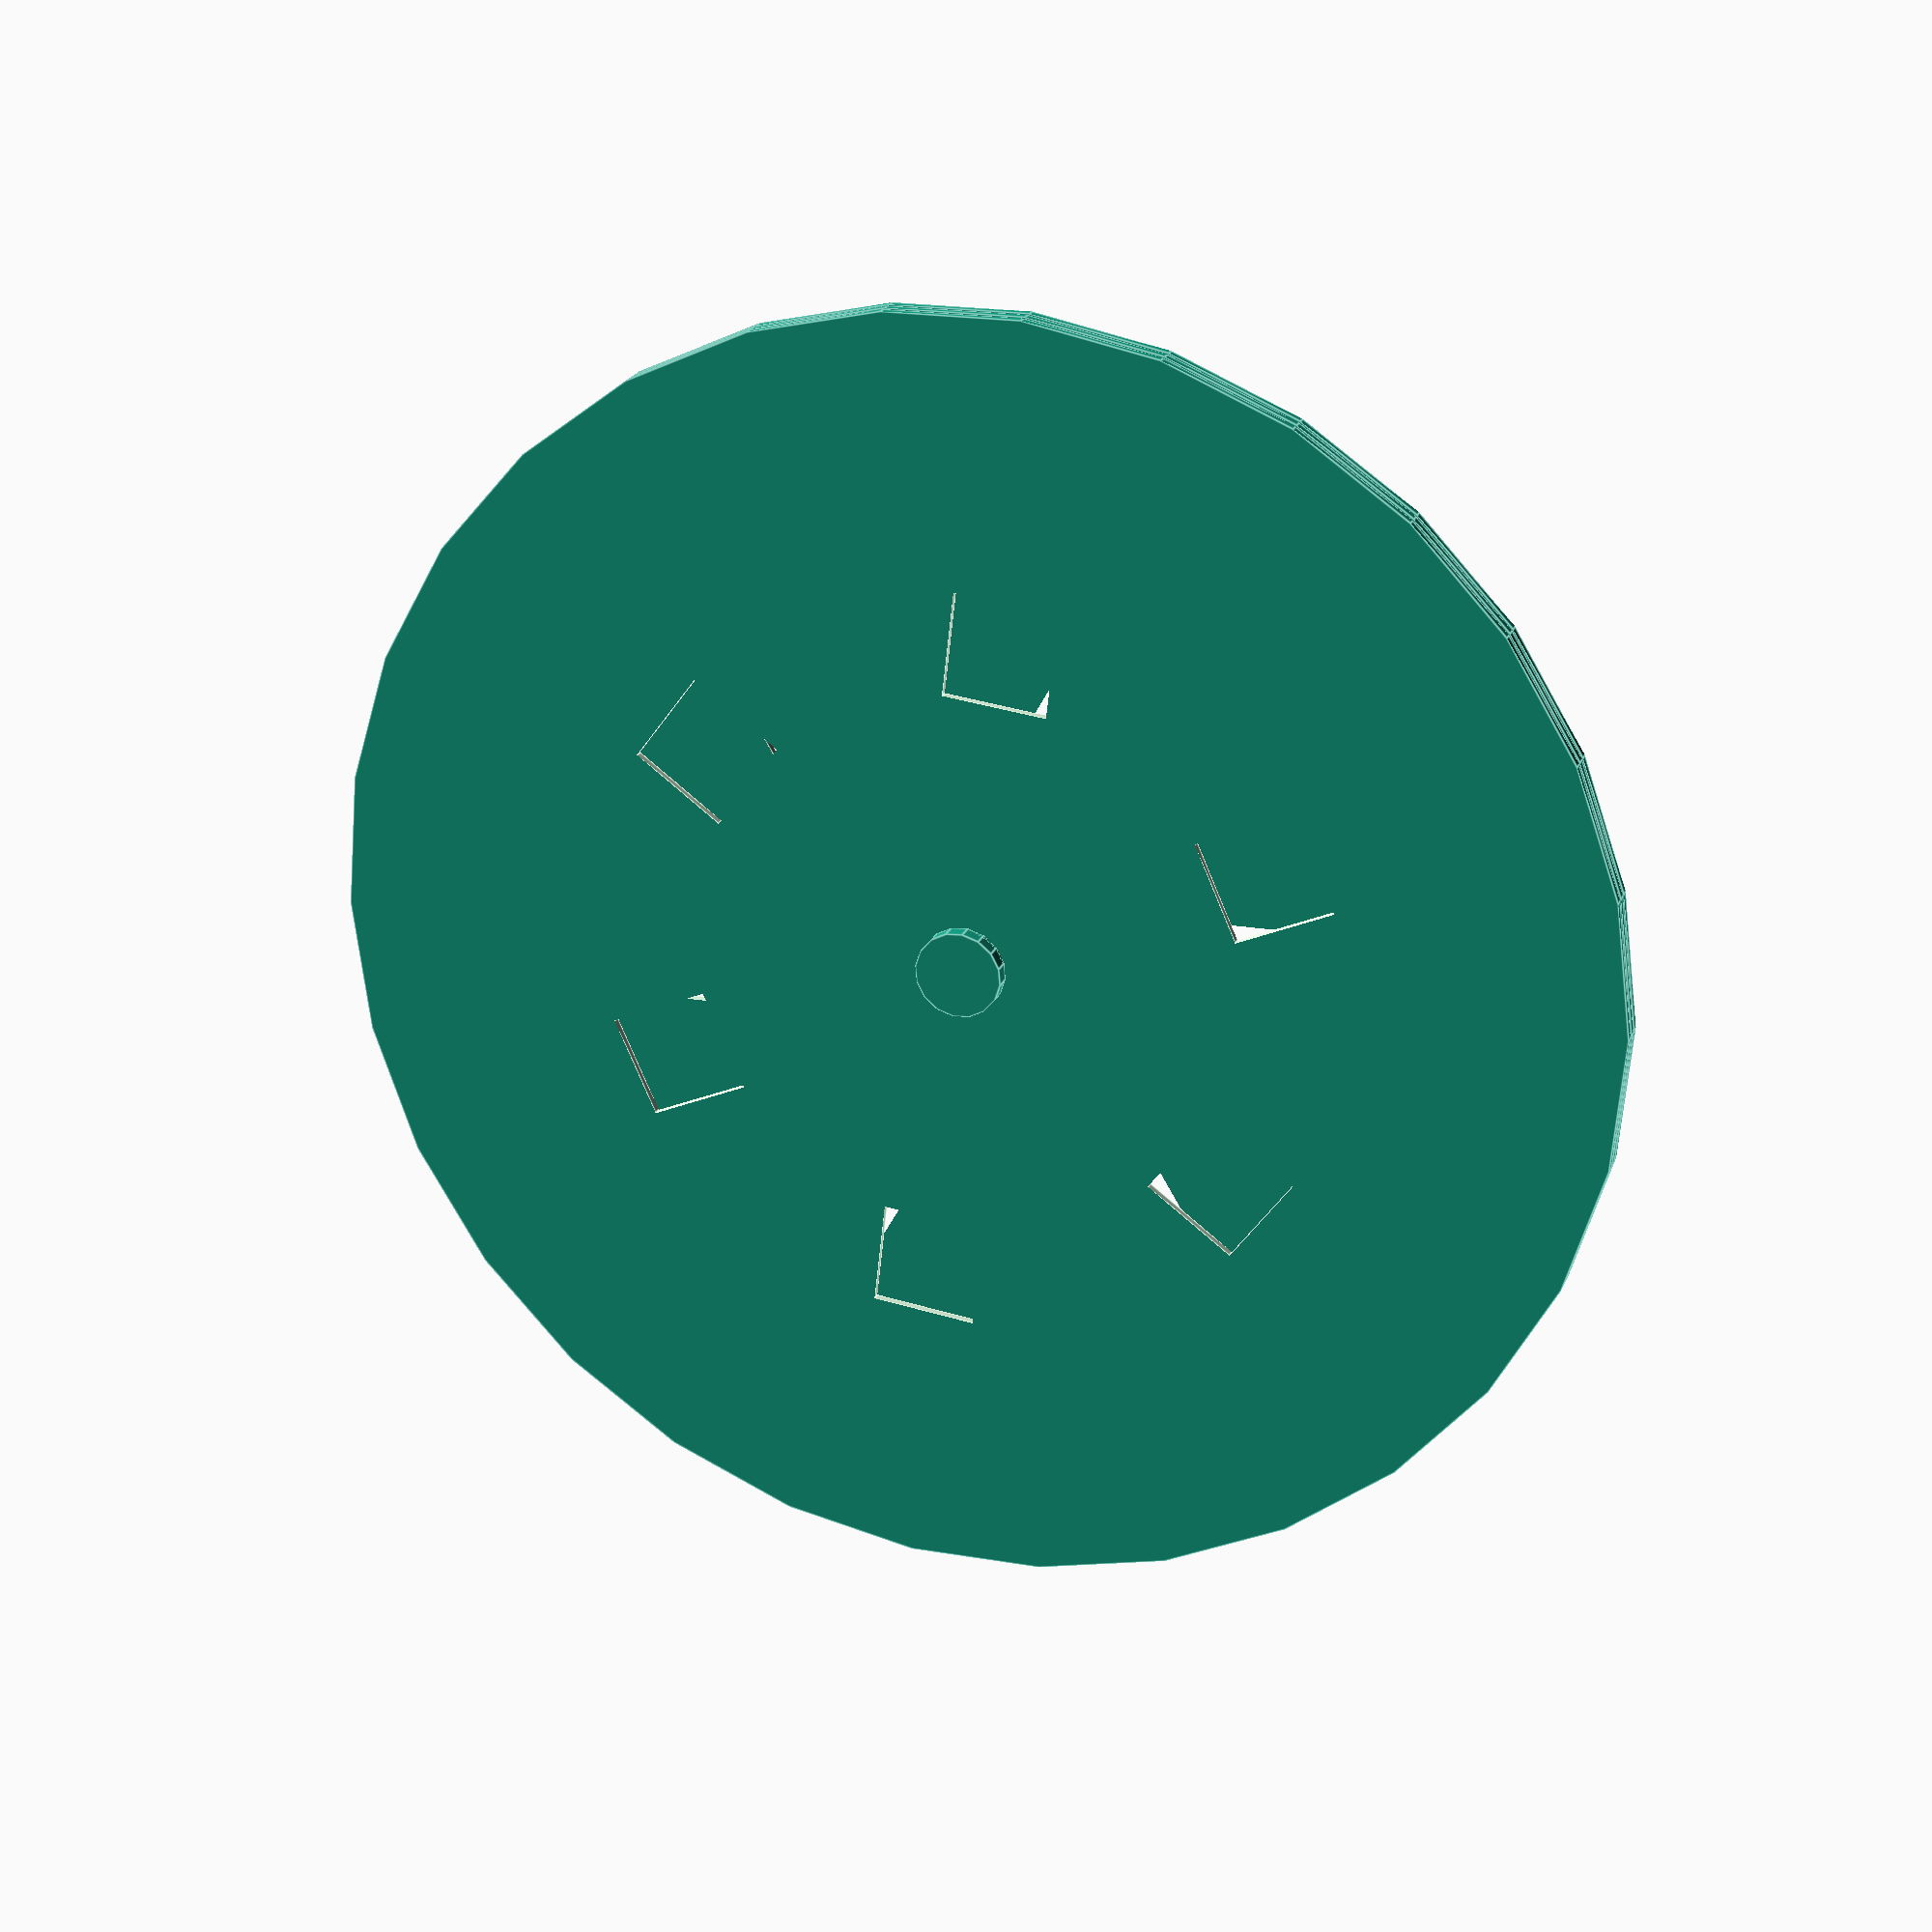
<openscad>
// Parameters for customization
base_diameter = 150;          // Diameter of the plates (mm)
pivot_diameter = 10;          // Diameter of the central pivot (mm)
plate_thickness = 1;          // Thickness of each stainless steel plate (mm)
air_channel_width = 20;       // Width of airflow channels (mm)
num_air_channels = 6;         // Number of airflow channels
rotation_limit = 45;          // Maximum rotation of middle and top plates (degrees)

// Main function
module air_regulator_system() {
    translate([0, 0, 0])
    base_plate();
    
    translate([0, 0, plate_thickness + 0.5])
    middle_plate();
    
    translate([0, 0, 2 * (plate_thickness + 0.5)])
    top_plate();
}

// Base Plate: Fixed component with open channels
module base_plate() {
    difference() {
        // Circular base
        cylinder(r=base_diameter / 2, h=plate_thickness, center=true);

        // Airflow channels
        for (i = [0 : 360 / num_air_channels : 360 - 360 / num_air_channels]) {
            rotate([0, 0, i])
            translate([base_diameter / 4, 0, 0])
            square_air_channel();
        }
    }
}

// Middle Plate: Rotatable component with partially overlapping channels
module middle_plate() {
    difference() {
        // Circular middle plate
        cylinder(r=base_diameter / 2, h=plate_thickness, center=true);

        // Adjustable airflow slots
        for (i = [0 : 360 / num_air_channels : 360 - 360 / num_air_channels]) {
            rotate([0, 0, i])
            translate([base_diameter / 4, 0, 0])
            square_air_channel(size_factor=0.8); // Slightly narrower slots
        }
    }

    // Add rotation indicator
    rotate([0, 0, rotation_limit / 2])
    translate([0, 0, plate_thickness + 0.5])
    cylinder(r=pivot_diameter / 2, h=2, center=true); // Central pivot hole
}

// Top Plate: Rotatable component with fine control slots
module top_plate() {
    difference() {
        // Circular top plate
        cylinder(r=base_diameter / 2, h=plate_thickness, center=true);

        // Smaller control slots for precise airflow adjustment
        for (i = [0 : 360 / num_air_channels : 360 - 360 / num_air_channels]) {
            rotate([0, 0, i + rotation_limit / 2])
            translate([base_diameter / 4, 0, 0])
            square_air_channel(size_factor=0.6); // Even narrower slots
        }
    }

    // Add rotation indicator
    rotate([0, 0, -rotation_limit / 2])
    translate([0, 0, plate_thickness + 0.5])
    cylinder(r=pivot_diameter / 2, h=2, center=true); // Central pivot hole
}

// Module for creating square air channels
module square_air_channel(size_factor=1) {
    square([air_channel_width * size_factor, air_channel_width * size_factor], center=true);
}

// Main program call
air_regulator_system();


</openscad>
<views>
elev=157.5 azim=118.9 roll=161.6 proj=p view=edges
</views>
